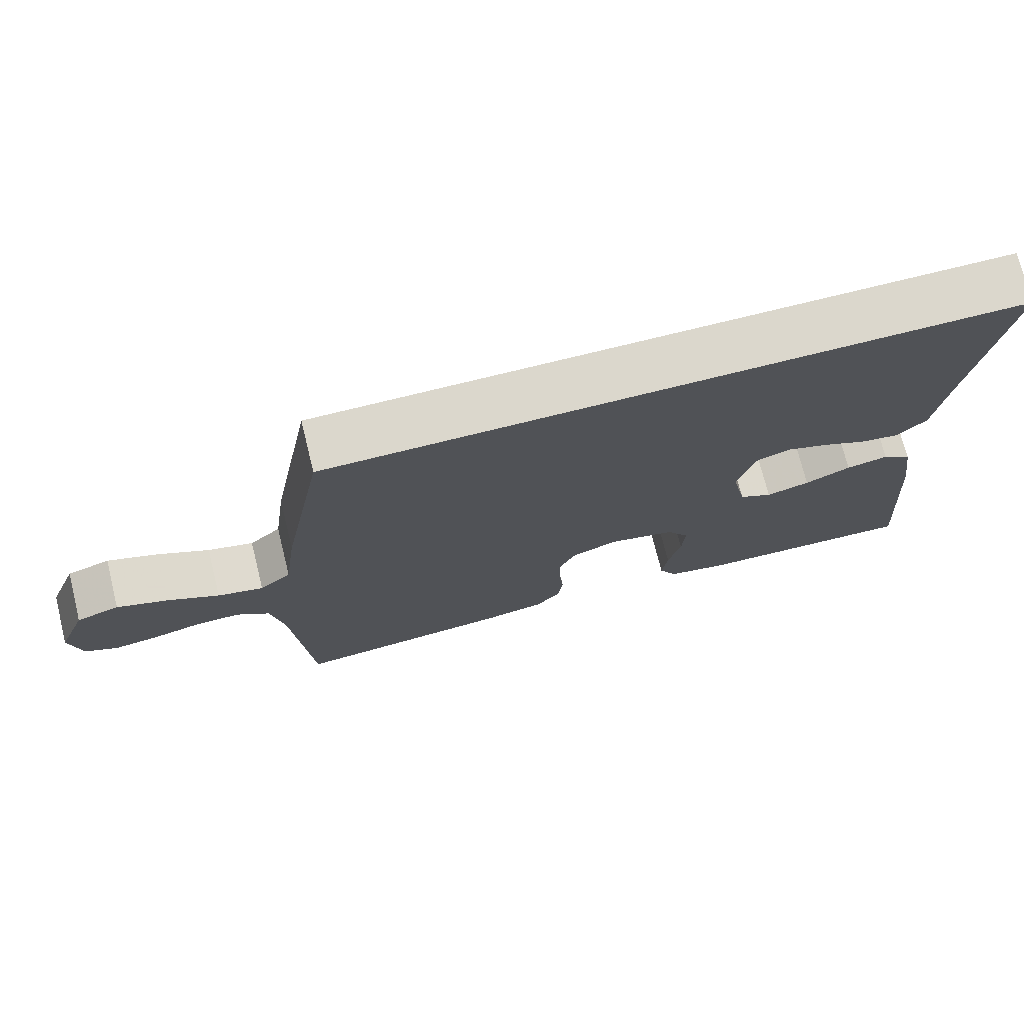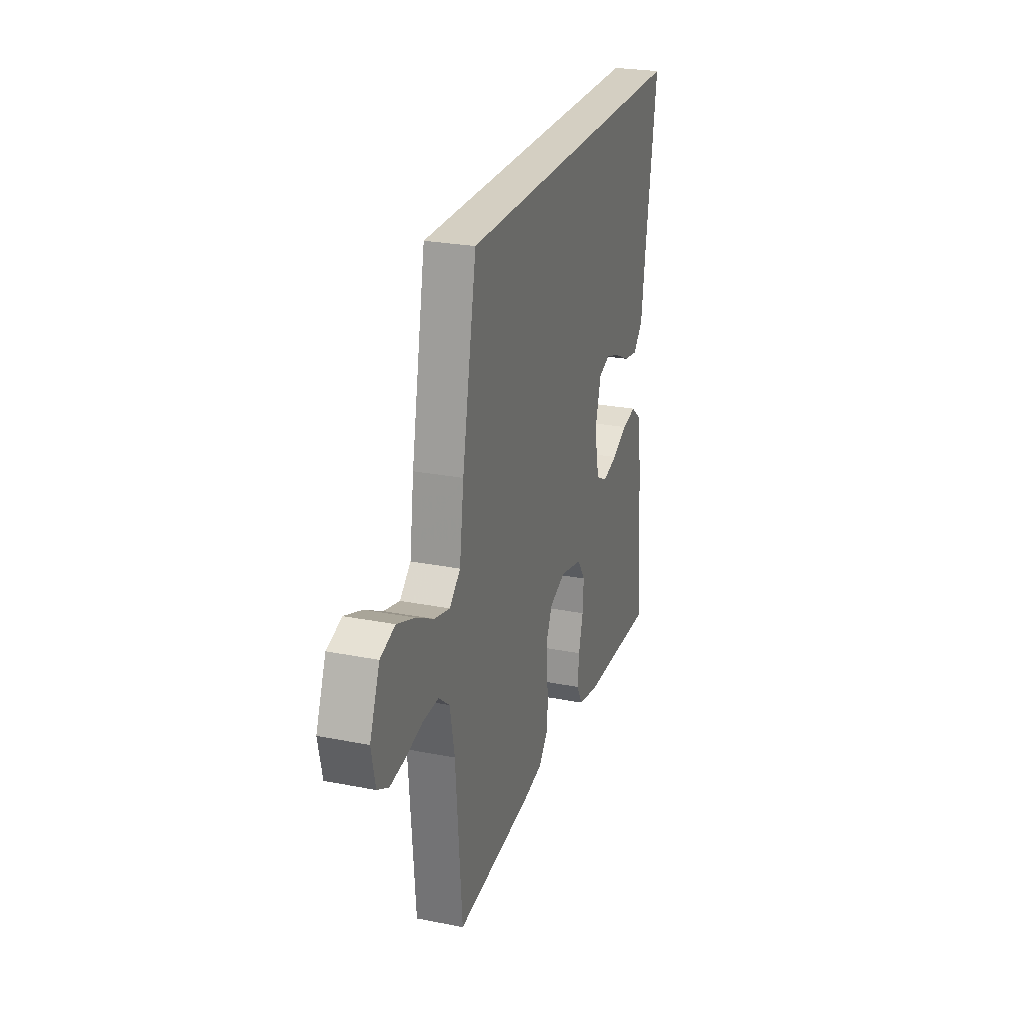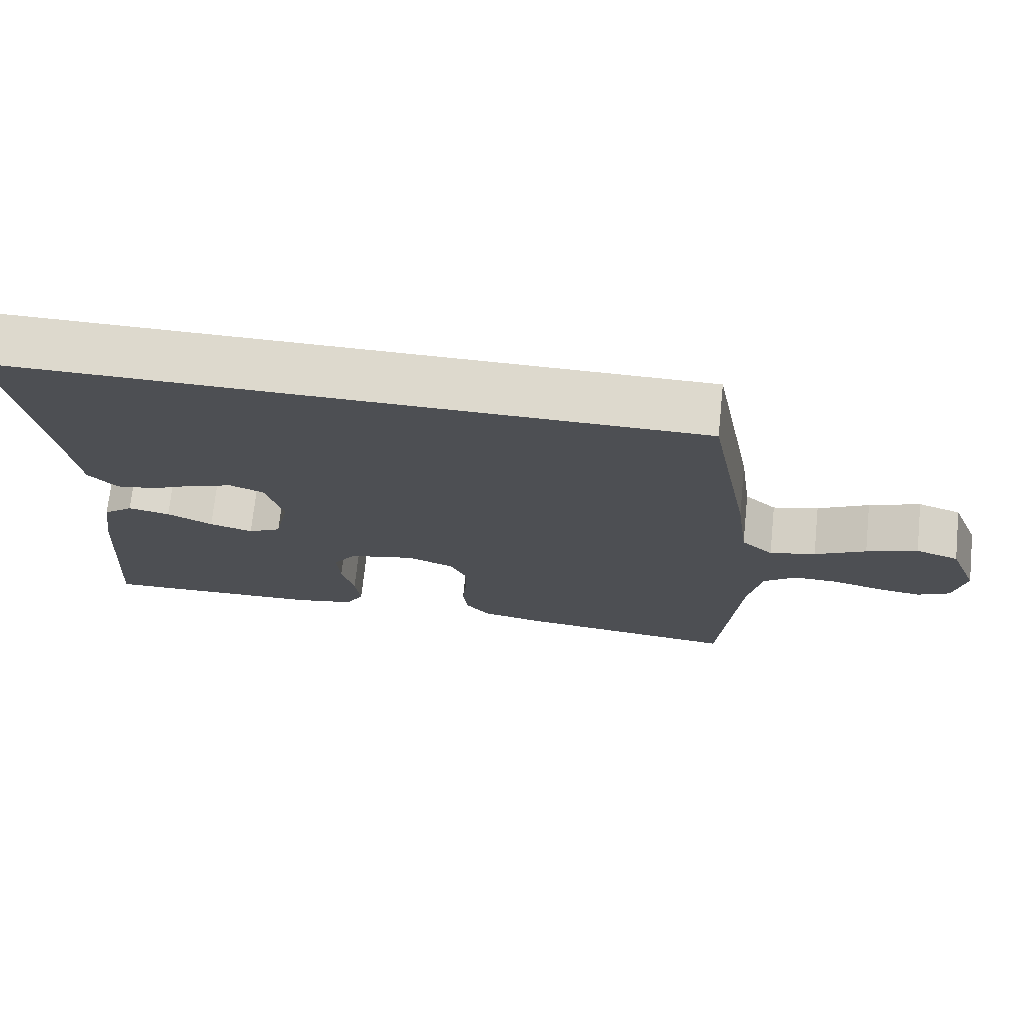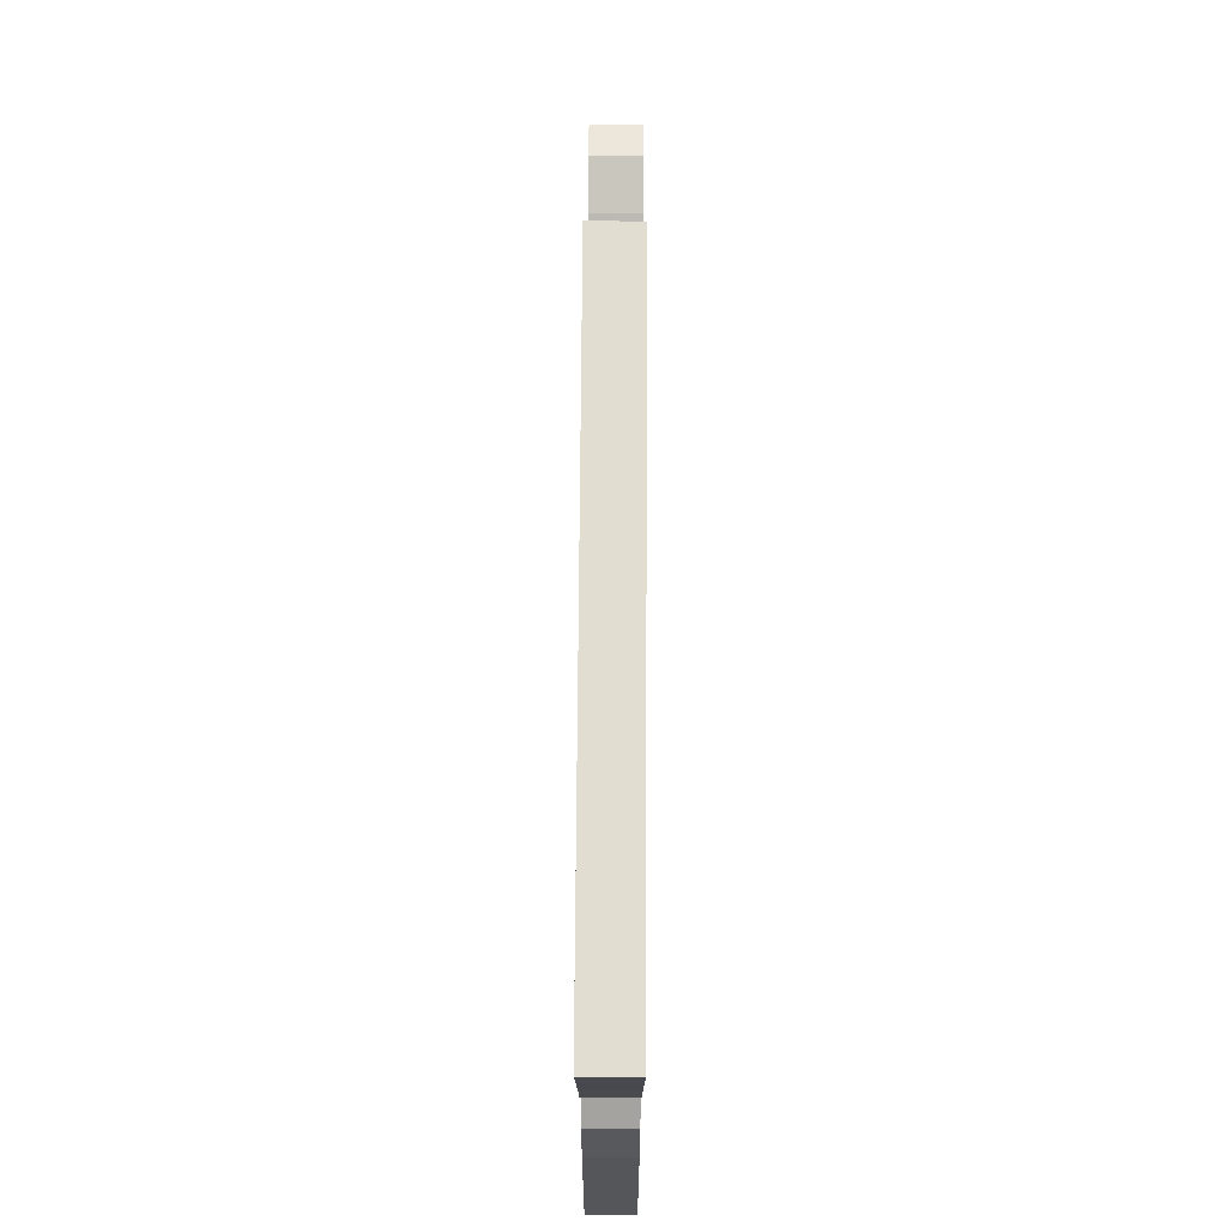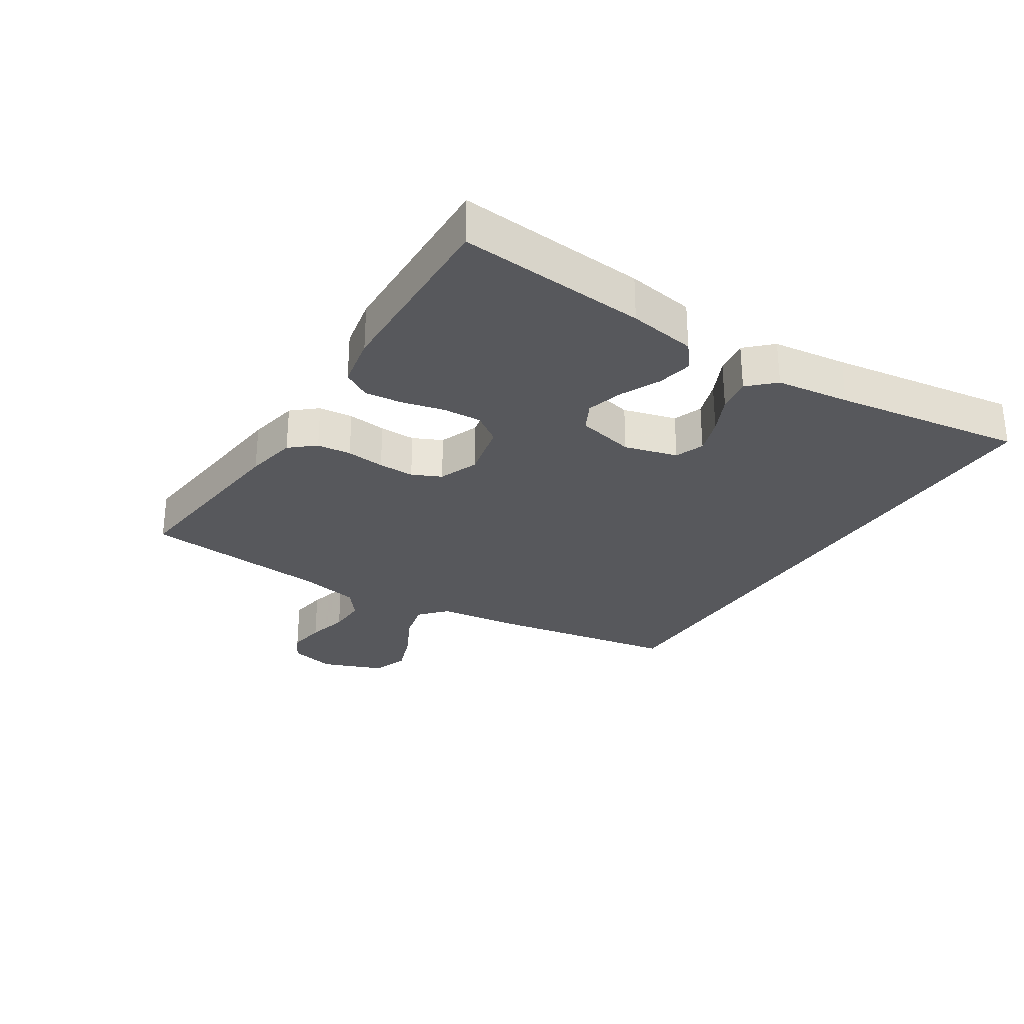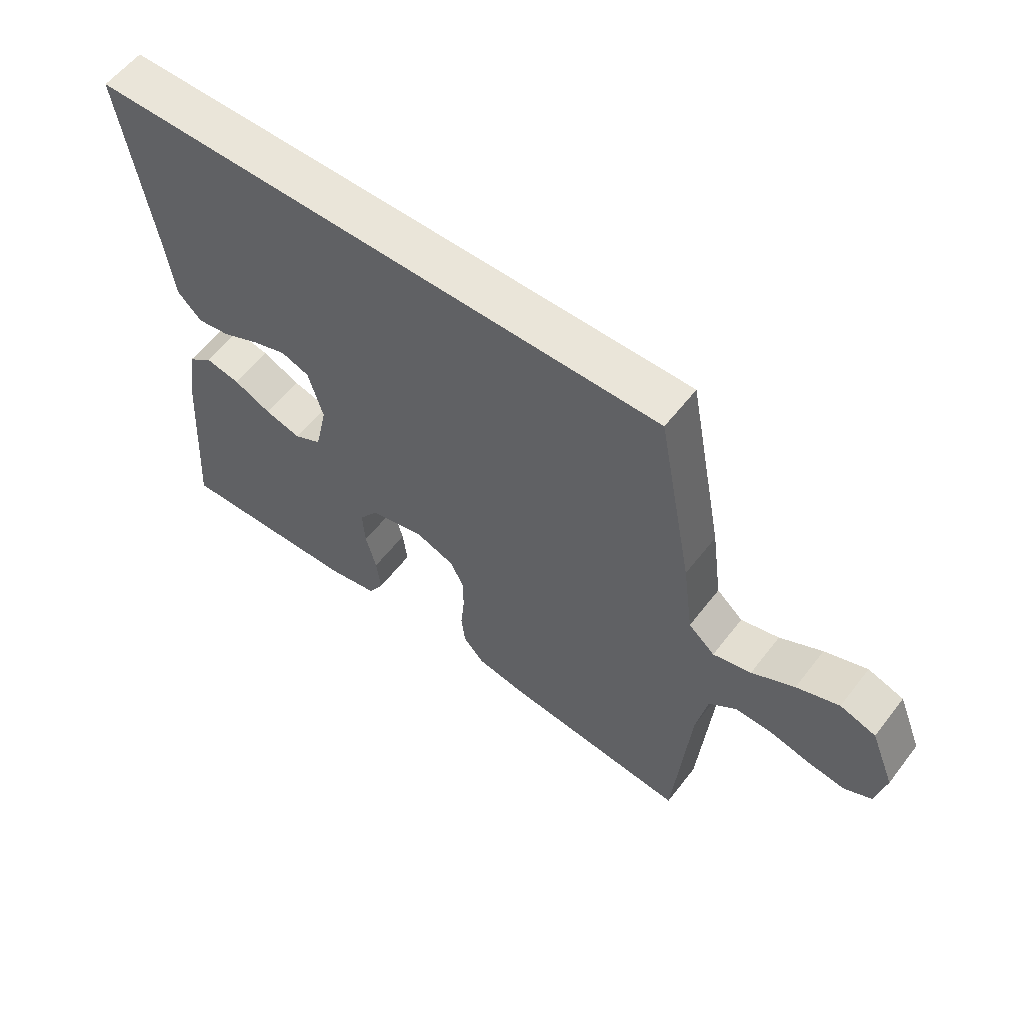
<metadata>
{"format":"obj","ext":"obj","renderer":"f3d","projection":"perspective","resolution":1024,"background":"white","views":[{"elev":73.3,"azim":166.0,"up":"+Z"},{"elev":25.4,"azim":107.6,"up":"+Z"},{"elev":72.0,"azim":6.0,"up":"+Z"},{"elev":68.4,"azim":-89.7,"up":"+Z"},{"elev":-28.7,"azim":-123.0,"up":"+Y"},{"elev":57.9,"azim":37.3,"up":"+Z"}]}
</metadata>
<code>
v -0.5 0.07 -0.5
v -0.478 0.07 -0.2
v -0.462 0.07 -0.093
v -0.421 0.07 -0.06
v -0.364 0.07 -0.071
v -0.302 0.07 -0.1
v -0.243 0.07 -0.116
v -0.198 0.07 -0.092
v -0.178 0.07 0
v -0.202 0.07 0.084
v -0.248 0.07 0.101
v -0.306 0.07 0.081
v -0.366 0.07 0.052
v -0.421 0.07 0.043
v -0.46 0.07 0.083
v -0.476 0.07 0.2
v -0.523 0.07 0.5
v 0.42 0.07 0.5
v 0.477 0.07 0.2
v 0.494 0.07 0.075
v 0.537 0.07 0.037
v 0.599 0.07 0.053
v 0.668 0.07 0.09
v 0.737 0.07 0.116
v 0.795 0.07 0.097
v 0.834 0.07 0
v 0.818 0.07 -0.074
v 0.774 0.07 -0.097
v 0.714 0.07 -0.089
v 0.648 0.07 -0.073
v 0.587 0.07 -0.072
v 0.543 0.07 -0.107
v 0.525 0.07 -0.2
v 0.5 0.07 -0.5
v 0.2 0.07 -0.469
v 0.119 0.07 -0.454
v 0.085 0.07 -0.415
v 0.079 0.07 -0.361
v 0.085 0.07 -0.3
v 0.085 0.07 -0.243
v 0.063 0.07 -0.197
v 0 0.07 -0.173
v -0.09 0.07 -0.194
v -0.121 0.07 -0.24
v -0.117 0.07 -0.302
v -0.1 0.07 -0.368
v -0.093 0.07 -0.428
v -0.118 0.07 -0.472
v -0.2 0.07 -0.489
v -0.5 0 -0.5
v -0.478 0 -0.2
v -0.462 0 -0.093
v -0.421 0 -0.06
v -0.364 0 -0.071
v -0.302 0 -0.1
v -0.243 0 -0.116
v -0.198 0 -0.092
v -0.178 0 0
v -0.202 0 0.084
v -0.248 0 0.101
v -0.306 0 0.081
v -0.366 0 0.052
v -0.421 0 0.043
v -0.46 0 0.083
v -0.476 0 0.2
v -0.523 0 0.5
v 0.42 0 0.5
v 0.477 0 0.2
v 0.494 0 0.075
v 0.537 0 0.037
v 0.599 0 0.053
v 0.668 0 0.09
v 0.737 0 0.116
v 0.795 0 0.097
v 0.834 0 0
v 0.818 0 -0.074
v 0.774 0 -0.097
v 0.714 0 -0.089
v 0.648 0 -0.073
v 0.587 0 -0.072
v 0.543 0 -0.107
v 0.525 0 -0.2
v 0.5 0 -0.5
v 0.2 0 -0.469
v 0.119 0 -0.454
v 0.085 0 -0.415
v 0.079 0 -0.361
v 0.085 0 -0.3
v 0.085 0 -0.243
v 0.063 0 -0.197
v 0 0 -0.173
v -0.09 0 -0.194
v -0.121 0 -0.24
v -0.117 0 -0.302
v -0.1 0 -0.368
v -0.093 0 -0.428
v -0.118 0 -0.472
v -0.2 0 -0.489
f 4 5 6
f 3 4 6
f 2 3 6
f 1 2 6
f 49 1 6
f 48 49 6
f 47 48 6
f 46 47 6
f 45 46 6
f 44 45 6 7
f 43 44 7 8
f 42 43 8 9
f 41 42 9 10
f 37 38 39
f 36 37 39
f 35 36 39
f 34 35 39
f 33 34 39
f 32 33 39 40
f 31 32 40 41
f 28 29 30
f 27 28 30
f 26 27 30
f 25 26 30
f 24 25 30
f 23 24 30
f 22 23 30
f 21 22 30 31
f 31 41 10
f 21 31 10
f 20 21 10
f 20 10 11
f 19 20 11
f 18 19 11
f 17 18 11
f 16 17 11
f 14 15 16
f 13 14 16
f 12 13 16
f 11 12 16
f 55 54 53
f 55 53 52
f 55 52 51
f 55 51 50
f 55 50 98
f 55 98 97
f 55 97 96
f 55 96 95
f 55 95 94
f 56 55 94 93
f 57 56 93 92
f 58 57 92 91
f 59 58 91 90
f 88 87 86
f 88 86 85
f 88 85 84
f 88 84 83
f 88 83 82
f 89 88 82 81
f 90 89 81 80
f 79 78 77
f 79 77 76
f 79 76 75
f 79 75 74
f 79 74 73
f 79 73 72
f 79 72 71
f 80 79 71 70
f 59 90 80
f 59 80 70
f 59 70 69
f 60 59 69
f 60 69 68
f 60 68 67
f 60 67 66
f 60 66 65
f 65 64 63
f 65 63 62
f 65 62 61
f 65 61 60
f 1 50 51 2
f 2 51 52 3
f 3 52 53 4
f 4 53 54 5
f 5 54 55 6
f 6 55 56 7
f 7 56 57 8
f 8 57 58 9
f 9 58 59 10
f 10 59 60 11
f 11 60 61 12
f 12 61 62 13
f 13 62 63 14
f 14 63 64 15
f 15 64 65 16
f 16 65 66 17
f 17 66 67 18
f 18 67 68 19
f 19 68 69 20
f 20 69 70 21
f 21 70 71 22
f 22 71 72 23
f 23 72 73 24
f 24 73 74 25
f 25 74 75 26
f 26 75 76 27
f 27 76 77 28
f 28 77 78 29
f 29 78 79 30
f 30 79 80 31
f 31 80 81 32
f 32 81 82 33
f 33 82 83 34
f 34 83 84 35
f 35 84 85 36
f 36 85 86 37
f 37 86 87 38
f 38 87 88 39
f 39 88 89 40
f 40 89 90 41
f 41 90 91 42
f 42 91 92 43
f 43 92 93 44
f 44 93 94 45
f 45 94 95 46
f 46 95 96 47
f 47 96 97 48
f 48 97 98 49
f 49 98 50 1

</code>
